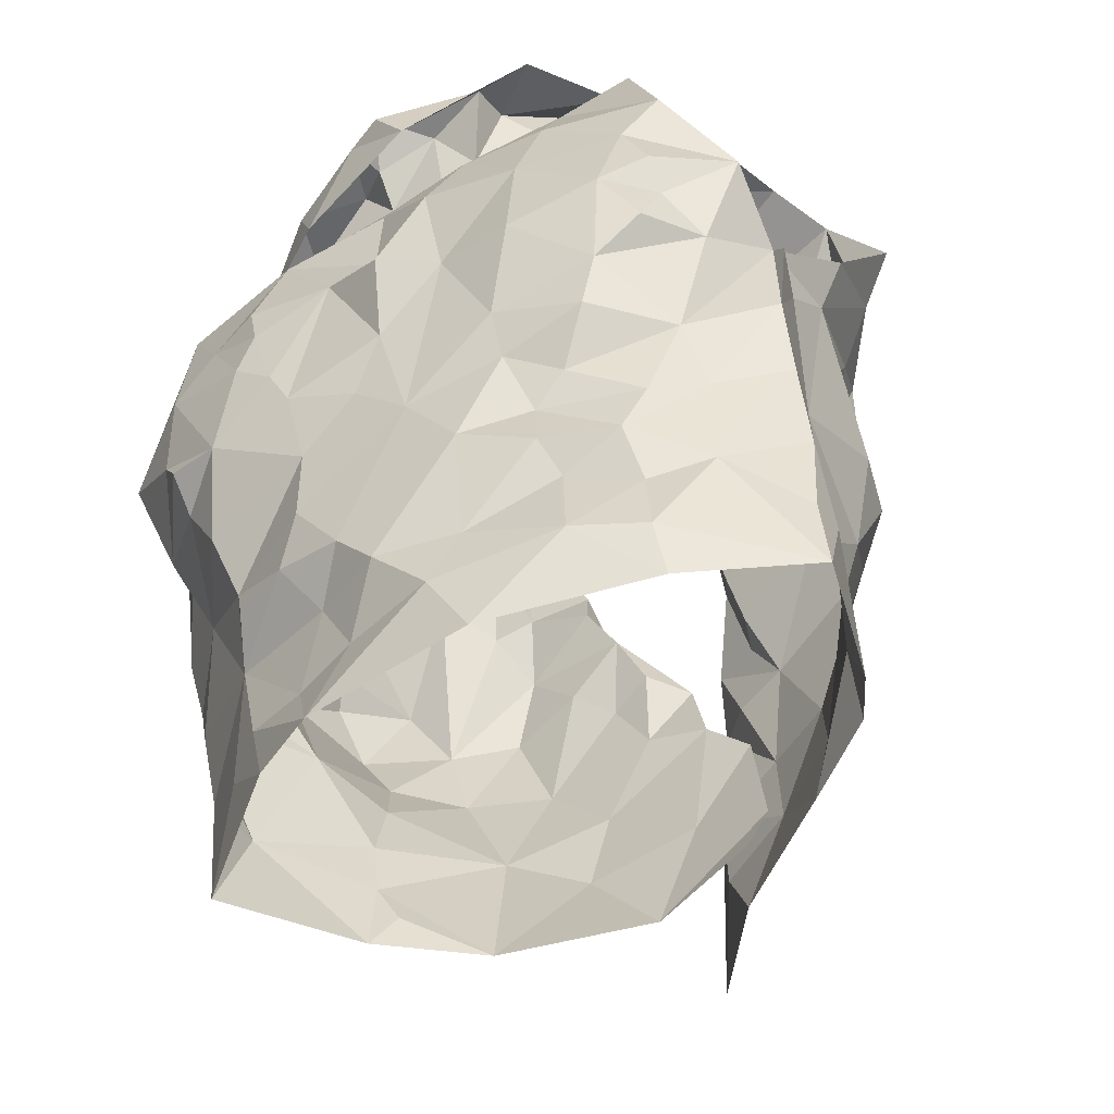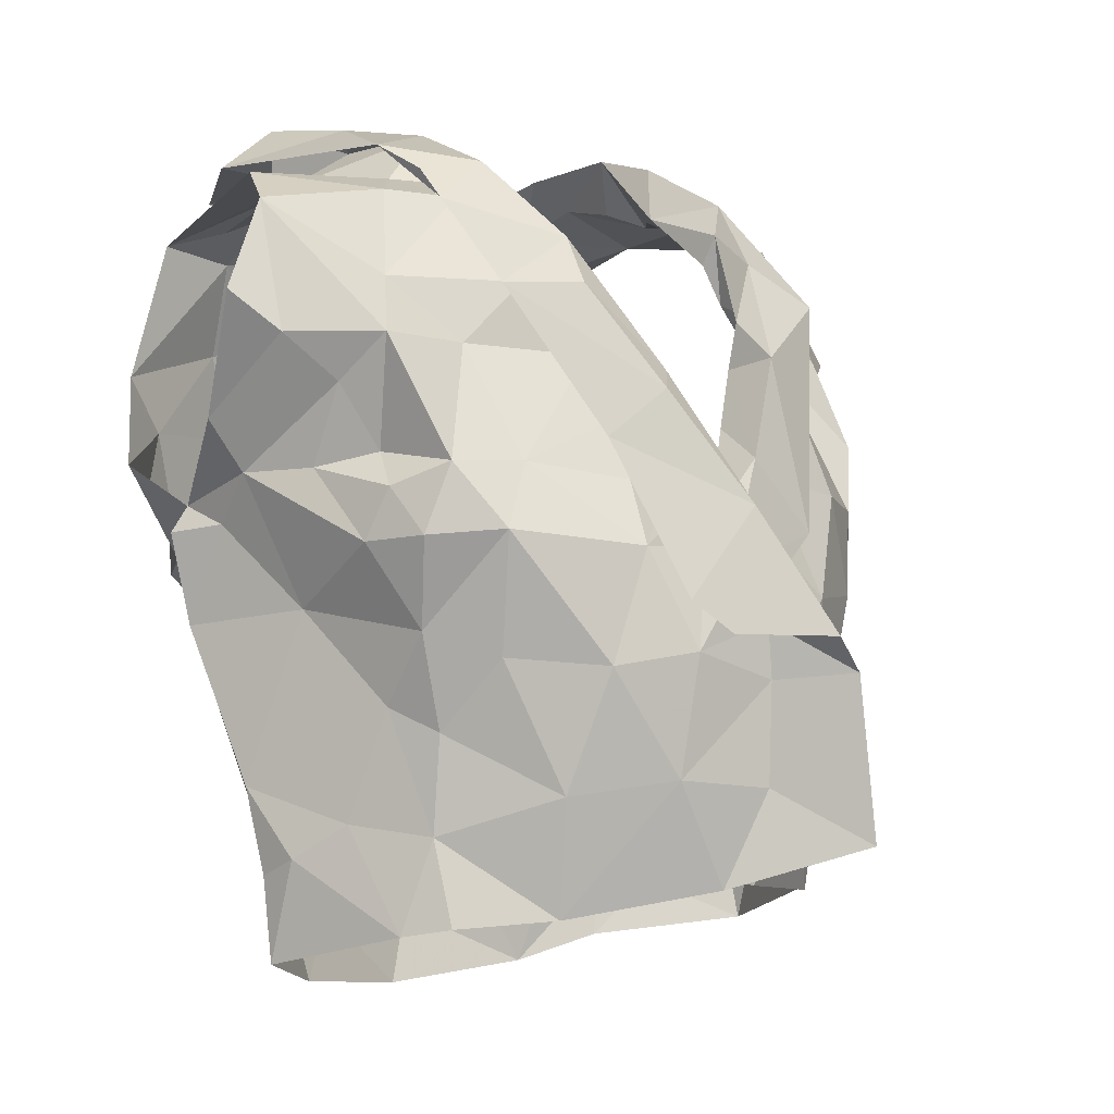
<metadata>
{"format":"obj","ext":"obj","renderer":"f3d","projection":"perspective","resolution":1024,"background":"white","views":[{"elev":-59.7,"azim":-147.2,"up":"+Y"},{"elev":-1.9,"azim":-44.4,"up":"+Y"}]}
</metadata>
<code>
v -1.095 0.02382 0.9164
v -1.088 0.03806 0.9123
v -1.071 0.1305 0.9203
v -1.068 0.1483 0.9069
v -1.055 0.183 0.8894
v -1.04 0.1952 0.8829
v -1.064 0.1273 0.8313
v -1.055 0.1084 0.8465
v -1.066 0.05973 0.8477
v -1.067 0.0342 0.8563
v -1.087 0.01125 0.9117
v -1.066 0.03859 0.8761
v -1.045 0.1728 0.87
v -1.058 0.1554 0.8673
v -1.057 0.1411 0.8356
v -1.067 0.1241 0.8656
v -1.087 0.05867 0.9105
v -1.059 0.08392 0.8518
v -1.057 0.1346 0.838
v -1.061 0.1712 0.8911
v -1.064 0.1323 0.8891
v -1.075 0.1572 0.8994
v -1.077 0.09026 0.8885
v -1.256 0.03694 0.9144
v -1.256 0.06797 0.9171
v -1.272 0.1261 0.9272
v -1.308 0.1991 0.8808
v -1.291 0.1291 0.831
v -1.286 0.1001 0.8341
v -1.283 0.0763 0.8443
v -1.277 0.0235 0.8593
v -1.277 -0.003273 0.8632
v -1.255 0.01 0.9213
v -1.277 0.02926 0.8727
v -1.263 0.007319 0.9074
v -1.279 0.1473 0.8857
v -1.299 0.1624 0.8595
v -1.263 0.07558 0.9013
v -1.268 0.04015 0.889
v -1.285 0.1313 0.8481
v -1.269 0.1517 0.904
v -1.288 0.1464 0.8628
v -1.278 0.1245 0.9075
v -1.273 0.1049 0.8735
v -1.281 0.0507 0.8553
v -1.121 0.2038 0.9457
v -1.104 0.2507 0.8
v -1.188 0.2282 0.7644
v -1.178 0.245 0.7611
v -1.171 0.236 0.7753
v -1.168 0.2285 0.7873
v -1.115 0.2493 0.828
v -1.109 0.2406 0.8608
v -1.124 0.2393 0.8753
v -1.128 0.1971 0.9377
v -1.152 0.1819 0.938
v -1.141 0.1481 0.9459
v -1.169 0.1392 0.9474
v -1.158 0.247 0.7844
v -1.201 0.08542 0.9578
v -1.164 0.2464 0.7663
v -1.132 0.2525 0.7804
v -1.139 0.2305 0.7777
v -1.183 0.09476 0.9683
v -1.145 0.1289 0.9659
v -1.186 0.1031 0.9555
v -1.127 0.2621 0.8569
v -1.128 0.2588 0.8237
v -1.181 0.1306 0.9568
v -1.161 0.1623 0.9428
v -1.109 0.2338 0.9051
v -1.135 0.2197 0.9121
v -1.136 0.2375 0.8889
v -1.1 0.2533 0.8643
v -1.095 0.2629 0.831
v -1.111 0.2596 0.8117
v -1.141 0.2354 0.7891
v -1.181 0.117 0.966
v -1.166 0.1519 0.9622
v -1.142 0.2165 0.9381
v -1.151 0.1971 0.9405
v -1.117 0.2455 0.8495
v -1.126 0.2536 0.7996
v -1.151 0.1846 0.9555
v -1.135 0.2291 0.9173
v -1.129 0.2399 0.9136
v -1.13 0.256 0.8815
v -1.083 0.2295 0.7955
v -1.198 0.02683 0.9531
v -1.205 0.0424 0.9555
v -1.163 0.01977 0.9586
v -1.116 0.2263 0.9015
v -1.085 0.2392 0.8284
v -1.117 0.2407 0.8071
v -1.057 0.2362 0.8698
v -1.115 0.01425 0.9385
v -1.166 0.1112 0.9536
v -1.178 0.0579 0.9589
v -1.087 0.08487 0.916
v -1.092 0.2417 0.8655
v -1.14 0.05387 0.9568
v -1.081 0.1102 0.9234
v -1.154 0.1333 0.9511
v -1.124 0.1684 0.9453
v -1.082 0.161 0.9299
v -1.128 0.2068 0.9133
v -1.094 0.1386 0.9396
v -1.063 0.2092 0.8896
v -1.12 0.1787 0.9277
v -1.113 0.07122 0.9469
v -1.147 0.08502 0.958
v -1.126 0.1091 0.9551
v -1.099 0.1103 0.9435
v -1.115 0.1424 0.9503
v -1.106 0.1934 0.912
v -1.076 0.1915 0.9095
v -1.089 0.2254 0.8918
v -1.201 0.09729 0.985
v -1.237 0.2037 0.9235
v -1.248 0.2399 0.8982
v -1.189 0.225 0.7874
v -1.202 0.2292 0.7882
v -1.239 0.2408 0.8728
v -1.225 0.2051 0.919
v -1.207 0.183 0.9294
v -1.206 0.1629 0.9402
v -1.208 0.144 0.949
v -1.187 0.1481 0.9677
v -1.194 0.1231 0.967
v -1.181 0.1292 0.98
v -1.191 0.2465 0.7785
v -1.213 0.2479 0.7728
v -1.22 0.2035 0.9409
v -1.164 0.08578 1.002
v -1.232 0.266 0.8052
v -1.211 0.1073 0.9769
v -1.19 0.1357 0.9837
v -1.25 0.2516 0.8023
v -1.219 0.2578 0.867
v -1.233 0.245 0.7728
v -1.228 0.2384 0.8002
v -1.245 0.2306 0.9043
v -1.213 0.2224 0.9081
v -1.211 0.2197 0.9251
v -1.225 0.2446 0.9008
v -1.216 0.2397 0.8855
v -1.223 0.1559 0.9541
v -1.173 0.0967 1.002
v -1.233 0.2607 0.8446
v -1.25 0.2492 0.8807
v -1.208 0.1707 0.9642
v -1.221 0.2562 0.8318
v -1.199 0.1771 0.9554
v -1.213 0.254 0.7864
v -1.229 0.01215 0.9398
v -1.16 0.03407 1.005
v -1.178 0.05109 0.9782
v -1.243 0.2399 0.8195
v -1.281 0.2398 0.857
v -1.291 0.2288 0.8745
v -1.177 0.08355 0.9786
v -1.232 0.2329 0.897
v -1.249 0.09039 0.9367
v -1.189 0.02047 0.9691
v -1.275 0.1408 0.9153
v -1.204 0.1448 0.9609
v -1.251 0.2347 0.8851
v -1.28 0.1724 0.8977
v -1.244 0.1853 0.9139
v -1.261 0.206 0.8969
v -1.265 0.09817 0.9184
v -1.265 0.1479 0.9322
v -1.249 0.2415 0.8364
v -1.202 0.09216 0.9722
v -1.179 0.101 0.9785
v -1.241 0.1487 0.9374
v -1.255 0.1279 0.945
v -1.233 0.04925 0.9464
v -1.205 0.05394 0.9671
v -1.294 0.1868 0.889
v -1.275 0.1866 0.9137
v -1.226 0.08789 0.9599
v -1.213 0.1236 0.961
v -1.089 0.1186 0.7884
v -1.099 0.08665 0.802
v -1.107 0.05356 0.8118
v -1.103 0.01233 0.8302
v -1.065 -0.003136 0.8641
v -1.059 0.156 0.8021
v -1.078 0.09092 0.8301
v -1.065 0.1261 0.8187
v -1.099 0.04117 0.8263
v -1.088 0.01034 0.8411
v -1.262 0.164 0.784
v -1.269 0.1454 0.7881
v -1.227 0.07125 0.8052
v -1.247 0.05913 0.8182
v -1.239 0.0268 0.8279
v -1.24 0.003615 0.8291
v -1.24 -0.01378 0.8365
v -1.287 0.1374 0.8333
v -1.291 0.1513 0.8073
v -1.26 0.08488 0.8172
v -1.268 0.1354 0.7971
v -1.274 0.1218 0.8117
v -1.259 0.03299 0.8357
v -1.262 0.06598 0.8301
v -1.172 0.2024 0.7793
v -1.169 0.1726 0.7818
v -1.173 0.1186 0.7839
v -1.161 0.09985 0.7892
v -1.223 0.1306 0.7786
v -1.211 0.08237 0.7962
v -1.216 0.04331 0.8074
v -1.218 0.03494 0.8181
v -1.219 0.00631 0.8185
v -1.263 0.2257 0.7895
v -1.237 0.222 0.7877
v -1.188 -0.02017 0.8174
v -1.275 0.1819 0.7865
v -1.188 0.02154 0.8118
v -1.193 0.05601 0.7992
v -1.238 0.04362 0.8173
v -1.215 0.0612 0.8075
v -1.239 0.08645 0.7955
v -1.206 0.1994 0.7769
v -1.247 0.2306 0.7986
v -1.177 0.003273 0.811
v -1.178 0.08172 0.794
v -1.177 0.1494 0.7724
v -1.211 0.1004 0.7893
v -1.227 0.164 0.7756
v -1.263 0.1169 0.7923
v -1.254 0.1341 0.7819
v -1.236 0.192 0.7785
v -1.194 0.1798 0.7732
v -1.246 0.1038 0.7917
v -1.197 0.1383 0.7809
v -1.124 0.1726 0.7745
v -1.119 0.141 0.7774
v -1.132 0.1277 0.7804
v -1.126 0.04818 0.8054
v -1.136 0.03042 0.8159
v -1.146 0.007089 0.8182
v -1.089 0.2069 0.7848
v -1.131 0.2335 0.793
v -1.104 0.2271 0.7894
v -1.134 0.2011 0.7769
v -1.106 -0.008654 0.8325
v -1.124 0.007718 0.8247
v -1.103 0.06578 0.8137
v -1.149 0.04009 0.8028
v -1.088 0.1578 0.7824
v -1.132 -0.01698 0.8198
v -1.088 0.1095 0.8005
v -1.082 0.1327 0.7913
v -1.161 0.02458 0.8058
v -1.136 0.06378 0.7988
v -1.105 0.1737 0.7801
v -1.108 0.113 0.7857
v -1.139 0.08855 0.7939
v -1.126 0.1557 0.7759
v -1.138 0.1132 0.7843
v -1.154 0.1644 0.7775
f 102 99 23
f 1 11 2
f 3 102 23
f 14 20 22
f 2 12 17
f 13 6 5
f 12 188 10
f 18 8 23
f 12 2 11
f 188 12 11
f 7 19 8
f 15 13 14
f 16 15 14
f 16 19 15
f 16 14 21
f 20 13 5
f 13 20 14
f 12 9 18
f 3 23 21
f 16 8 19
f 9 12 10
f 17 23 99
f 17 12 23
f 23 12 18
f 22 21 14
f 21 22 4
f 21 4 3
f 8 16 23
f 23 16 21
f 44 40 29
f 37 201 42
f 25 38 24
f 32 34 31
f 35 33 24
f 35 34 32
f 39 34 35
f 37 180 27
f 42 180 37
f 39 35 24
f 34 45 31
f 25 171 38
f 41 168 36
f 24 38 39
f 42 201 40
f 44 42 40
f 44 29 30
f 36 165 41
f 44 171 43
f 42 43 36
f 168 42 36
f 180 42 168
f 38 171 44
f 201 28 40
f 29 40 28
f 43 171 26
f 36 43 165
f 42 44 43
f 44 45 39
f 38 44 39
f 45 34 39
f 44 30 45
f 64 60 78
f 64 78 65
f 60 66 78
f 103 57 70
f 58 70 69
f 66 97 69
f 104 70 57
f 46 65 84
f 59 61 62
f 84 80 46
f 71 46 86
f 94 246 83
f 48 63 61
f 79 65 78
f 94 68 52
f 54 53 67
f 85 55 106
f 73 54 67
f 48 61 49
f 59 50 61
f 61 50 49
f 76 47 75
f 69 78 66
f 61 63 62
f 77 51 59
f 50 59 51
f 104 56 70
f 81 56 55
f 85 80 81
f 73 92 54
f 67 74 87
f 58 69 97
f 70 58 103
f 56 81 84
f 46 80 86
f 81 55 85
f 72 85 106
f 72 92 73
f 72 73 85
f 87 74 71
f 82 67 53
f 67 82 52
f 67 52 68
f 83 68 94
f 83 47 76
f 77 59 83
f 68 76 75
f 76 68 83
f 47 83 62
f 78 69 79
f 56 84 79
f 70 79 69
f 70 56 79
f 80 85 86
f 86 85 73
f 84 81 80
f 71 86 87
f 73 67 87
f 75 74 67
f 68 75 67
f 77 83 246
f 63 47 62
f 62 83 59
f 84 65 79
f 73 87 86
f 57 114 104
f 98 60 90
f 90 91 98
f 58 97 103
f 95 93 100
f 3 4 105
f 117 54 92
f 95 108 6
f 110 17 99
f 110 99 113
f 89 91 90
f 116 22 20
f 60 98 66
f 94 93 247
f 52 93 94
f 88 247 93
f 116 5 108
f 96 11 1
f 96 1 2
f 17 110 2
f 53 52 82
f 113 102 107
f 109 55 104
f 100 117 95
f 2 110 96
f 100 52 53
f 100 93 52
f 99 102 113
f 103 97 112
f 22 116 105
f 72 106 92
f 54 117 100
f 91 96 101
f 98 91 101
f 96 110 101
f 102 3 107
f 4 22 105
f 5 116 20
f 108 5 6
f 115 106 109
f 55 109 106
f 54 100 53
f 108 95 117
f 111 66 98
f 97 66 111
f 111 110 112
f 112 57 103
f 3 105 107
f 113 107 114
f 113 112 110
f 112 97 111
f 104 55 56
f 114 112 113
f 112 114 57
f 111 98 101
f 104 107 109
f 114 107 104
f 109 107 115
f 115 116 117
f 107 105 115
f 117 92 115
f 105 116 115
f 106 115 92
f 116 108 117
f 111 101 110
f 146 139 123
f 122 131 121
f 50 51 131
f 143 124 144
f 49 131 132
f 121 131 51
f 49 50 131
f 154 132 122
f 138 154 135
f 139 173 123
f 175 134 148
f 140 48 132
f 173 139 152
f 130 175 148
f 130 128 129
f 166 153 127
f 48 49 132
f 144 125 153
f 136 148 118
f 142 144 119
f 175 161 134
f 137 136 147
f 148 136 137
f 127 153 126
f 122 132 131
f 154 122 141
f 150 138 149
f 158 173 152
f 139 150 149
f 139 145 150
f 140 132 154
f 154 138 140
f 152 141 158
f 141 135 154
f 119 144 133
f 144 142 145
f 139 146 145
f 124 125 144
f 142 150 145
f 123 162 146
f 144 153 133
f 151 147 119
f 128 153 166
f 143 144 145
f 142 120 150
f 143 146 162
f 145 146 143
f 153 151 133
f 119 133 151
f 137 151 153
f 147 151 137
f 128 130 137
f 153 128 137
f 139 149 152
f 149 135 152
f 135 149 138
f 126 153 125
f 137 130 148
f 152 135 141
f 33 155 24
f 41 165 172
f 181 172 169
f 155 164 179
f 172 165 26
f 178 25 24
f 158 141 227
f 217 159 173
f 160 167 159
f 157 164 156
f 227 217 158
f 157 156 134
f 180 181 160
f 170 162 167
f 181 170 160
f 130 174 175
f 168 181 180
f 129 128 183
f 179 157 161
f 160 27 180
f 217 173 158
f 155 179 178
f 162 124 143
f 124 162 170
f 167 162 123
f 171 25 163
f 166 183 128
f 26 165 43
f 159 123 173
f 175 174 161
f 125 176 126
f 170 169 124
f 167 160 170
f 177 183 176
f 171 177 26
f 26 177 172
f 172 181 41
f 41 181 168
f 130 129 174
f 167 123 159
f 155 178 24
f 125 124 169
f 169 176 125
f 171 163 177
f 127 176 183
f 177 182 183
f 127 183 166
f 179 161 174
f 174 129 183
f 176 172 177
f 127 126 176
f 176 169 172
f 170 181 169
f 179 164 157
f 178 179 182
f 25 178 163
f 182 179 174
f 163 178 182
f 134 161 157
f 182 174 183
f 182 177 163
f 190 191 7
f 19 7 15
f 191 256 189
f 7 191 15
f 193 188 249
f 188 193 10
f 187 193 249
f 192 186 251
f 9 10 192
f 8 18 190
f 193 192 10
f 184 256 191
f 191 255 184
f 15 191 189
f 193 187 192
f 190 251 185
f 255 190 185
f 190 255 191
f 18 9 190
f 7 8 190
f 190 192 251
f 190 9 192
f 237 225 203
f 205 204 233
f 237 205 233
f 202 194 195
f 202 220 194
f 198 199 206
f 207 206 30
f 202 204 205
f 206 223 198
f 204 202 195
f 200 32 199
f 32 31 206
f 29 201 203
f 207 197 223
f 207 223 206
f 201 202 205
f 203 205 237
f 201 29 28
f 206 45 30
f 203 225 196
f 207 203 197
f 45 206 31
f 199 32 206
f 201 205 203
f 203 196 197
f 203 207 29
f 29 207 30
f 257 228 221
f 141 218 227
f 224 222 214
f 231 213 225
f 121 226 122
f 222 213 229
f 210 238 230
f 215 221 216
f 230 236 209
f 237 233 234
f 51 208 226
f 217 218 220
f 220 235 194
f 235 218 226
f 200 216 219
f 220 218 235
f 257 221 222
f 122 218 141
f 215 216 198
f 234 194 232
f 215 198 223
f 234 204 195
f 227 218 217
f 219 216 228
f 257 222 252
f 222 229 252
f 222 224 213
f 232 235 226
f 226 236 232
f 223 224 214
f 223 214 215
f 223 197 224
f 225 213 196
f 196 213 224
f 197 196 224
f 234 232 212
f 195 194 234
f 212 231 237
f 233 204 234
f 51 226 121
f 221 228 216
f 231 229 213
f 229 210 211
f 238 210 229
f 229 231 238
f 214 222 221
f 198 216 199
f 236 226 208
f 122 226 218
f 212 238 231
f 214 221 215
f 234 212 237
f 237 231 225
f 232 194 235
f 209 236 208
f 238 212 232
f 236 238 232
f 230 238 236
f 216 200 199
f 185 261 260
f 249 254 187
f 244 254 228
f 251 258 261
f 243 192 250
f 261 263 260
f 239 248 259
f 244 250 254
f 255 185 260
f 240 260 241
f 239 259 262
f 208 77 248
f 247 248 246
f 246 94 247
f 260 263 241
f 244 228 257
f 242 243 252
f 258 229 261
f 246 248 77
f 252 229 258
f 88 245 247
f 253 189 256
f 254 219 228
f 209 264 230
f 257 243 244
f 51 77 208
f 253 256 260
f 245 189 253
f 253 259 245
f 254 250 187
f 192 187 250
f 192 243 242
f 261 185 251
f 243 257 252
f 210 263 211
f 261 211 263
f 230 264 210
f 209 208 248
f 245 248 247
f 248 239 264
f 248 264 209
f 244 243 250
f 192 242 186
f 242 258 251
f 242 251 186
f 184 255 260
f 256 184 260
f 240 262 259
f 258 242 252
f 239 262 264
f 262 240 241
f 210 264 263
f 253 260 240
f 229 211 261
f 263 264 241
f 253 240 259
f 262 241 264
f 248 245 259
f 99 102 23
f 11 1 2
f 102 3 23
f 20 14 22
f 12 2 17
f 6 13 5
f 188 12 10
f 8 18 23
f 2 12 11
f 12 188 11
f 19 7 8
f 13 15 14
f 15 16 14
f 19 16 15
f 14 16 21
f 13 20 5
f 20 13 14
f 9 12 18
f 23 3 21
f 8 16 19
f 12 9 10
f 23 17 99
f 12 17 23
f 12 23 18
f 21 22 14
f 22 21 4
f 4 21 3
f 16 8 23
f 16 23 21
f 40 44 29
f 201 37 42
f 38 25 24
f 34 32 31
f 33 35 24
f 34 35 32
f 34 39 35
f 180 37 27
f 180 42 37
f 35 39 24
f 45 34 31
f 171 25 38
f 168 41 36
f 38 24 39
f 201 42 40
f 42 44 40
f 29 44 30
f 165 36 41
f 171 44 43
f 43 42 36
f 42 168 36
f 42 180 168
f 171 38 44
f 28 201 40
f 40 29 28
f 171 43 26
f 43 36 165
f 44 42 43
f 45 44 39
f 44 38 39
f 34 45 39
f 30 44 45
f 60 64 78
f 78 64 65
f 66 60 78
f 57 103 70
f 70 58 69
f 97 66 69
f 70 104 57
f 65 46 84
f 61 59 62
f 80 84 46
f 46 71 86
f 246 94 83
f 63 48 61
f 65 79 78
f 68 94 52
f 53 54 67
f 55 85 106
f 54 73 67
f 61 48 49
f 50 59 61
f 50 61 49
f 47 76 75
f 78 69 66
f 63 61 62
f 51 77 59
f 59 50 51
f 56 104 70
f 56 81 55
f 80 85 81
f 92 73 54
f 74 67 87
f 69 58 97
f 58 70 103
f 81 56 84
f 80 46 86
f 55 81 85
f 85 72 106
f 92 72 73
f 73 72 85
f 74 87 71
f 67 82 53
f 82 67 52
f 52 67 68
f 68 83 94
f 47 83 76
f 59 77 83
f 76 68 75
f 68 76 83
f 83 47 62
f 69 78 79
f 84 56 79
f 79 70 69
f 56 70 79
f 85 80 86
f 85 86 73
f 81 84 80
f 86 71 87
f 67 73 87
f 74 75 67
f 75 68 67
f 83 77 246
f 47 63 62
f 83 62 59
f 65 84 79
f 87 73 86
f 114 57 104
f 60 98 90
f 91 90 98
f 97 58 103
f 93 95 100
f 4 3 105
f 54 117 92
f 108 95 6
f 17 110 99
f 99 110 113
f 91 89 90
f 22 116 20
f 98 60 66
f 93 94 247
f 93 52 94
f 247 88 93
f 5 116 108
f 11 96 1
f 1 96 2
f 110 17 2
f 52 53 82
f 102 113 107
f 55 109 104
f 117 100 95
f 110 2 96
f 52 100 53
f 93 100 52
f 102 99 113
f 97 103 112
f 116 22 105
f 106 72 92
f 117 54 100
f 96 91 101
f 91 98 101
f 110 96 101
f 3 102 107
f 22 4 105
f 116 5 20
f 5 108 6
f 106 115 109
f 109 55 106
f 100 54 53
f 95 108 117
f 66 111 98
f 66 97 111
f 110 111 112
f 57 112 103
f 105 3 107
f 107 113 114
f 112 113 110
f 97 112 111
f 55 104 56
f 112 114 113
f 114 112 57
f 98 111 101
f 107 104 109
f 107 114 104
f 107 109 115
f 116 115 117
f 105 107 115
f 92 117 115
f 116 105 115
f 115 106 92
f 108 116 117
f 101 111 110
f 139 146 123
f 131 122 121
f 51 50 131
f 124 143 144
f 131 49 132
f 131 121 51
f 50 49 131
f 132 154 122
f 154 138 135
f 173 139 123
f 134 175 148
f 48 140 132
f 139 173 152
f 175 130 148
f 128 130 129
f 153 166 127
f 49 48 132
f 125 144 153
f 148 136 118
f 144 142 119
f 161 175 134
f 136 137 147
f 136 148 137
f 153 127 126
f 132 122 131
f 122 154 141
f 138 150 149
f 173 158 152
f 150 139 149
f 145 139 150
f 132 140 154
f 138 154 140
f 141 152 158
f 135 141 154
f 144 119 133
f 142 144 145
f 146 139 145
f 125 124 144
f 150 142 145
f 162 123 146
f 153 144 133
f 147 151 119
f 153 128 166
f 144 143 145
f 120 142 150
f 146 143 162
f 146 145 143
f 151 153 133
f 133 119 151
f 151 137 153
f 151 147 137
f 130 128 137
f 128 153 137
f 149 139 152
f 135 149 152
f 149 135 138
f 153 126 125
f 130 137 148
f 135 152 141
f 155 33 24
f 165 41 172
f 172 181 169
f 164 155 179
f 165 172 26
f 25 178 24
f 141 158 227
f 159 217 173
f 167 160 159
f 164 157 156
f 217 227 158
f 156 157 134
f 181 180 160
f 162 170 167
f 170 181 160
f 174 130 175
f 181 168 180
f 128 129 183
f 157 179 161
f 27 160 180
f 173 217 158
f 179 155 178
f 124 162 143
f 162 124 170
f 162 167 123
f 25 171 163
f 183 166 128
f 165 26 43
f 123 159 173
f 174 175 161
f 176 125 126
f 169 170 124
f 160 167 170
f 183 177 176
f 177 171 26
f 177 26 172
f 181 172 41
f 181 41 168
f 129 130 174
f 123 167 159
f 178 155 24
f 124 125 169
f 176 169 125
f 163 171 177
f 176 127 183
f 182 177 183
f 183 127 166
f 161 179 174
f 129 174 183
f 172 176 177
f 126 127 176
f 169 176 172
f 181 170 169
f 164 179 157
f 179 178 182
f 178 25 163
f 179 182 174
f 178 163 182
f 161 134 157
f 174 182 183
f 177 182 163
f 191 190 7
f 7 19 15
f 256 191 189
f 191 7 15
f 188 193 249
f 193 188 10
f 193 187 249
f 186 192 251
f 10 9 192
f 18 8 190
f 192 193 10
f 256 184 191
f 255 191 184
f 191 15 189
f 187 193 192
f 251 190 185
f 190 255 185
f 255 190 191
f 9 18 190
f 8 7 190
f 192 190 251
f 9 190 192
f 225 237 203
f 204 205 233
f 205 237 233
f 194 202 195
f 220 202 194
f 199 198 206
f 206 207 30
f 204 202 205
f 223 206 198
f 202 204 195
f 32 200 199
f 31 32 206
f 201 29 203
f 197 207 223
f 223 207 206
f 202 201 205
f 205 203 237
f 29 201 28
f 45 206 30
f 225 203 196
f 203 207 197
f 206 45 31
f 32 199 206
f 205 201 203
f 196 203 197
f 207 203 29
f 207 29 30
f 228 257 221
f 218 141 227
f 222 224 214
f 213 231 225
f 226 121 122
f 213 222 229
f 238 210 230
f 221 215 216
f 236 230 209
f 233 237 234
f 208 51 226
f 218 217 220
f 235 220 194
f 218 235 226
f 216 200 219
f 218 220 235
f 221 257 222
f 218 122 141
f 216 215 198
f 194 234 232
f 198 215 223
f 204 234 195
f 218 227 217
f 216 219 228
f 222 257 252
f 229 222 252
f 224 222 213
f 235 232 226
f 236 226 232
f 224 223 214
f 214 223 215
f 197 223 224
f 213 225 196
f 213 196 224
f 196 197 224
f 232 234 212
f 194 195 234
f 231 212 237
f 204 233 234
f 226 51 121
f 228 221 216
f 229 231 213
f 210 229 211
f 210 238 229
f 231 229 238
f 222 214 221
f 216 198 199
f 226 236 208
f 226 122 218
f 238 212 231
f 221 214 215
f 212 234 237
f 231 237 225
f 194 232 235
f 236 209 208
f 212 238 232
f 238 236 232
f 238 230 236
f 200 216 199
f 261 185 260
f 254 249 187
f 254 244 228
f 258 251 261
f 192 243 250
f 263 261 260
f 248 239 259
f 250 244 254
f 185 255 260
f 260 240 241
f 259 239 262
f 77 208 248
f 248 247 246
f 94 246 247
f 263 260 241
f 228 244 257
f 243 242 252
f 229 258 261
f 248 246 77
f 229 252 258
f 245 88 247
f 189 253 256
f 219 254 228
f 264 209 230
f 243 257 244
f 77 51 208
f 256 253 260
f 189 245 253
f 259 253 245
f 250 254 187
f 187 192 250
f 243 192 242
f 185 261 251
f 257 243 252
f 263 210 211
f 211 261 263
f 264 230 210
f 208 209 248
f 248 245 247
f 239 248 264
f 264 248 209
f 243 244 250
f 242 192 186
f 258 242 251
f 251 242 186
f 255 184 260
f 184 256 260
f 262 240 259
f 242 258 252
f 262 239 264
f 240 262 241
f 264 210 263
f 260 253 240
f 211 229 261
f 264 263 241
f 240 253 259
f 241 262 264
f 245 248 259

</code>
